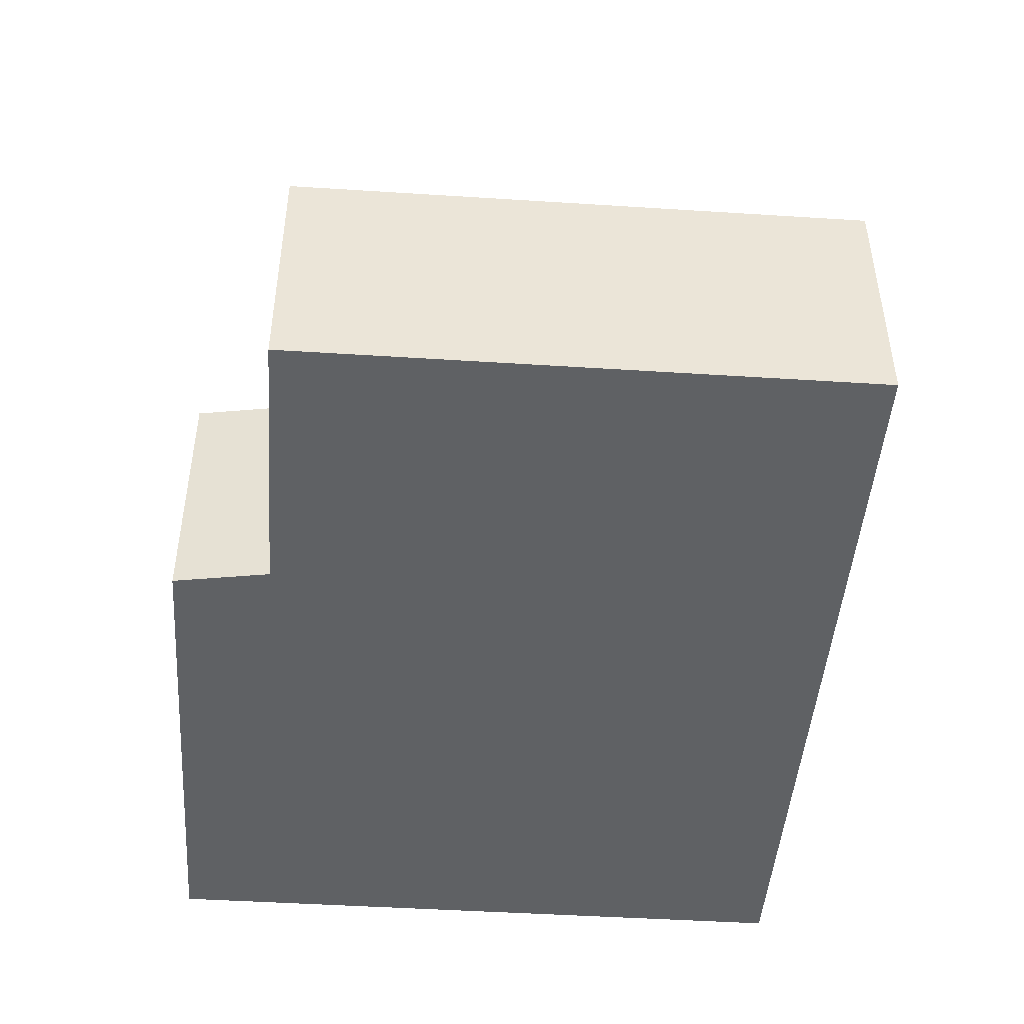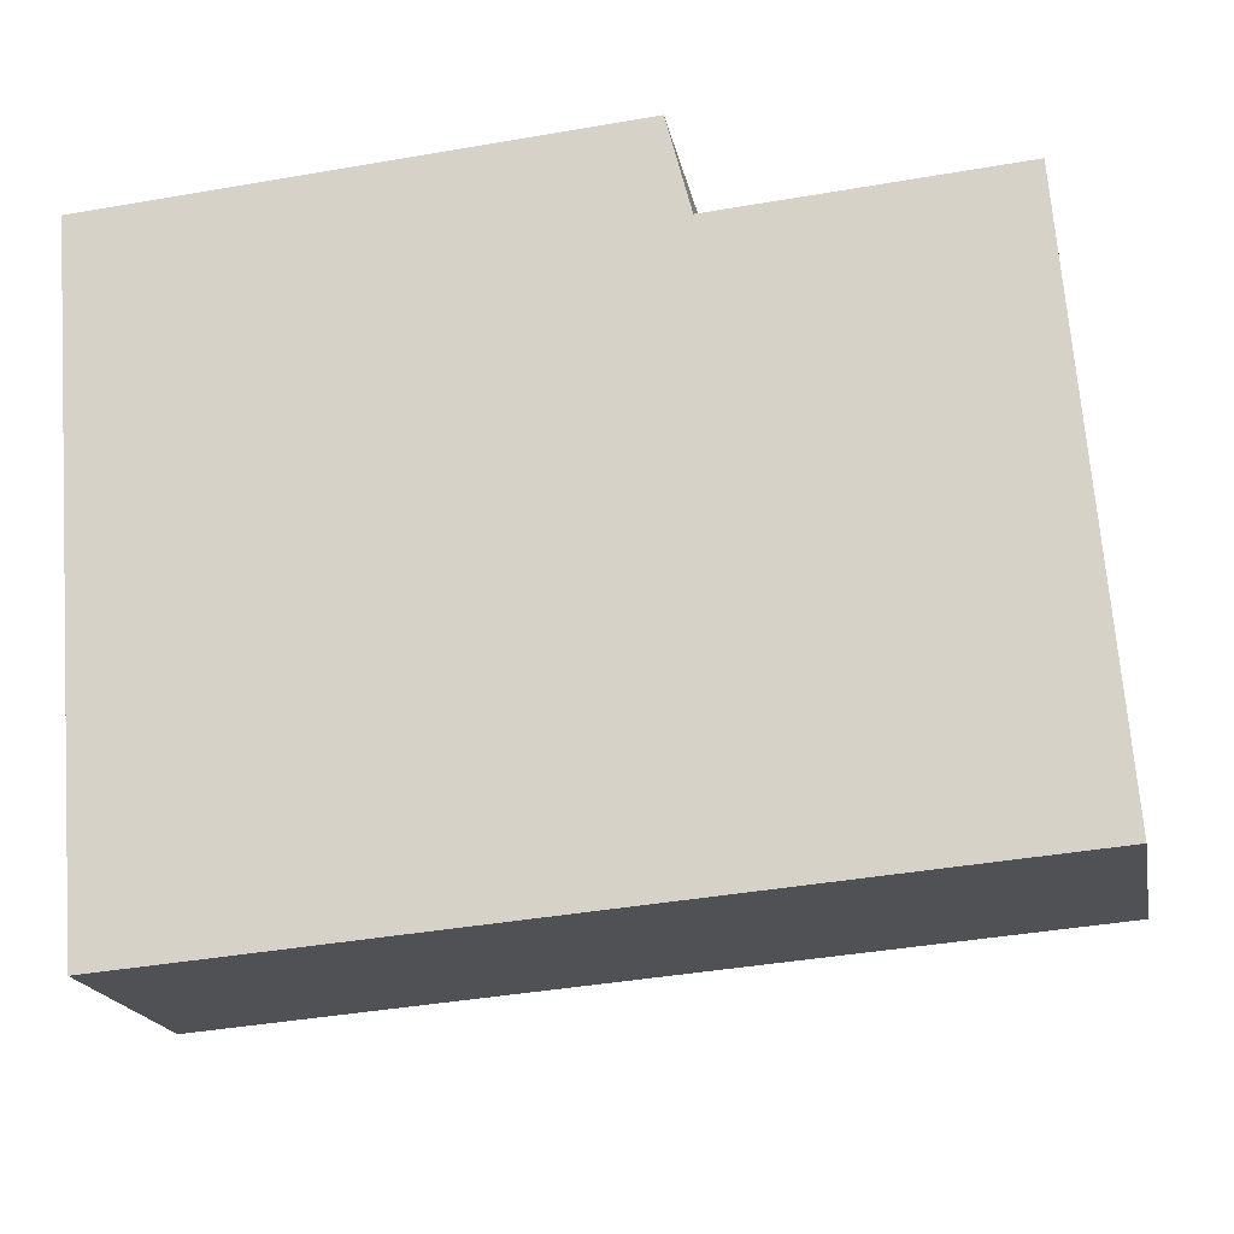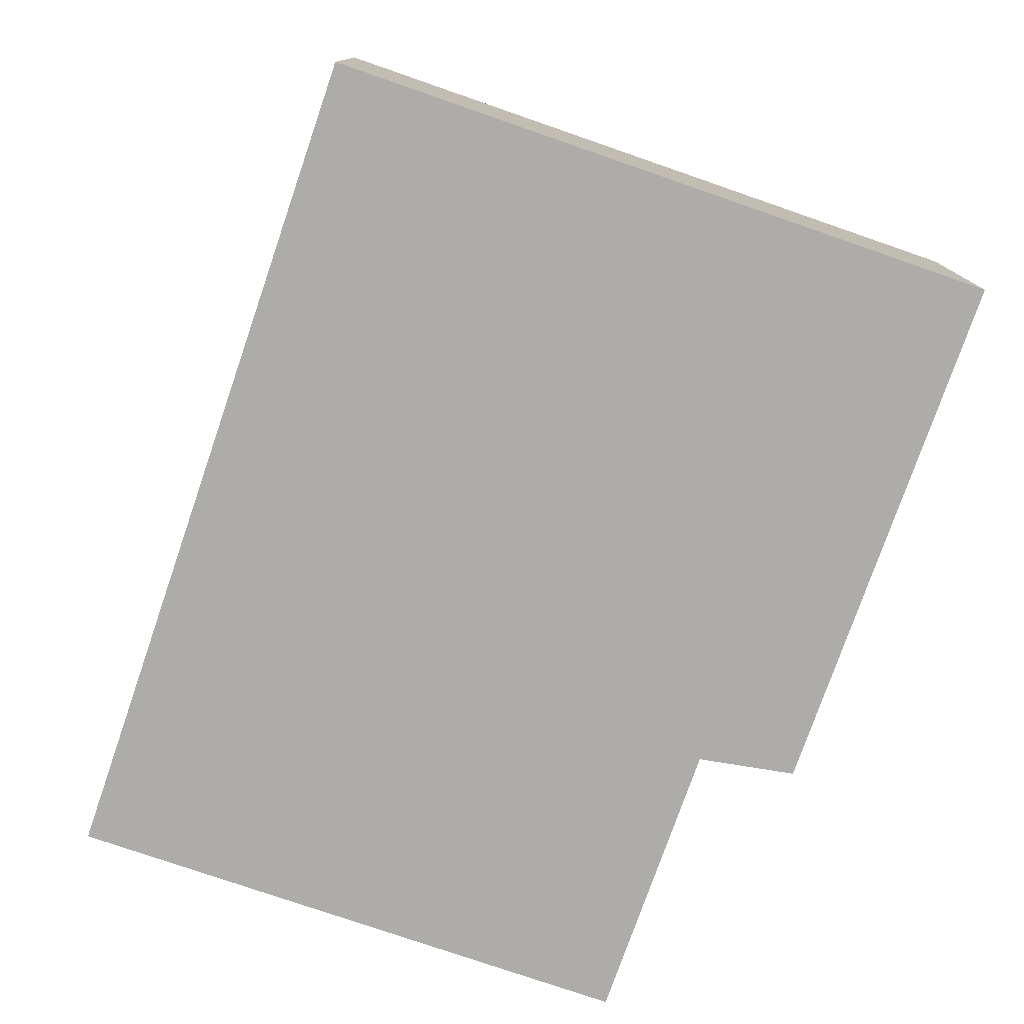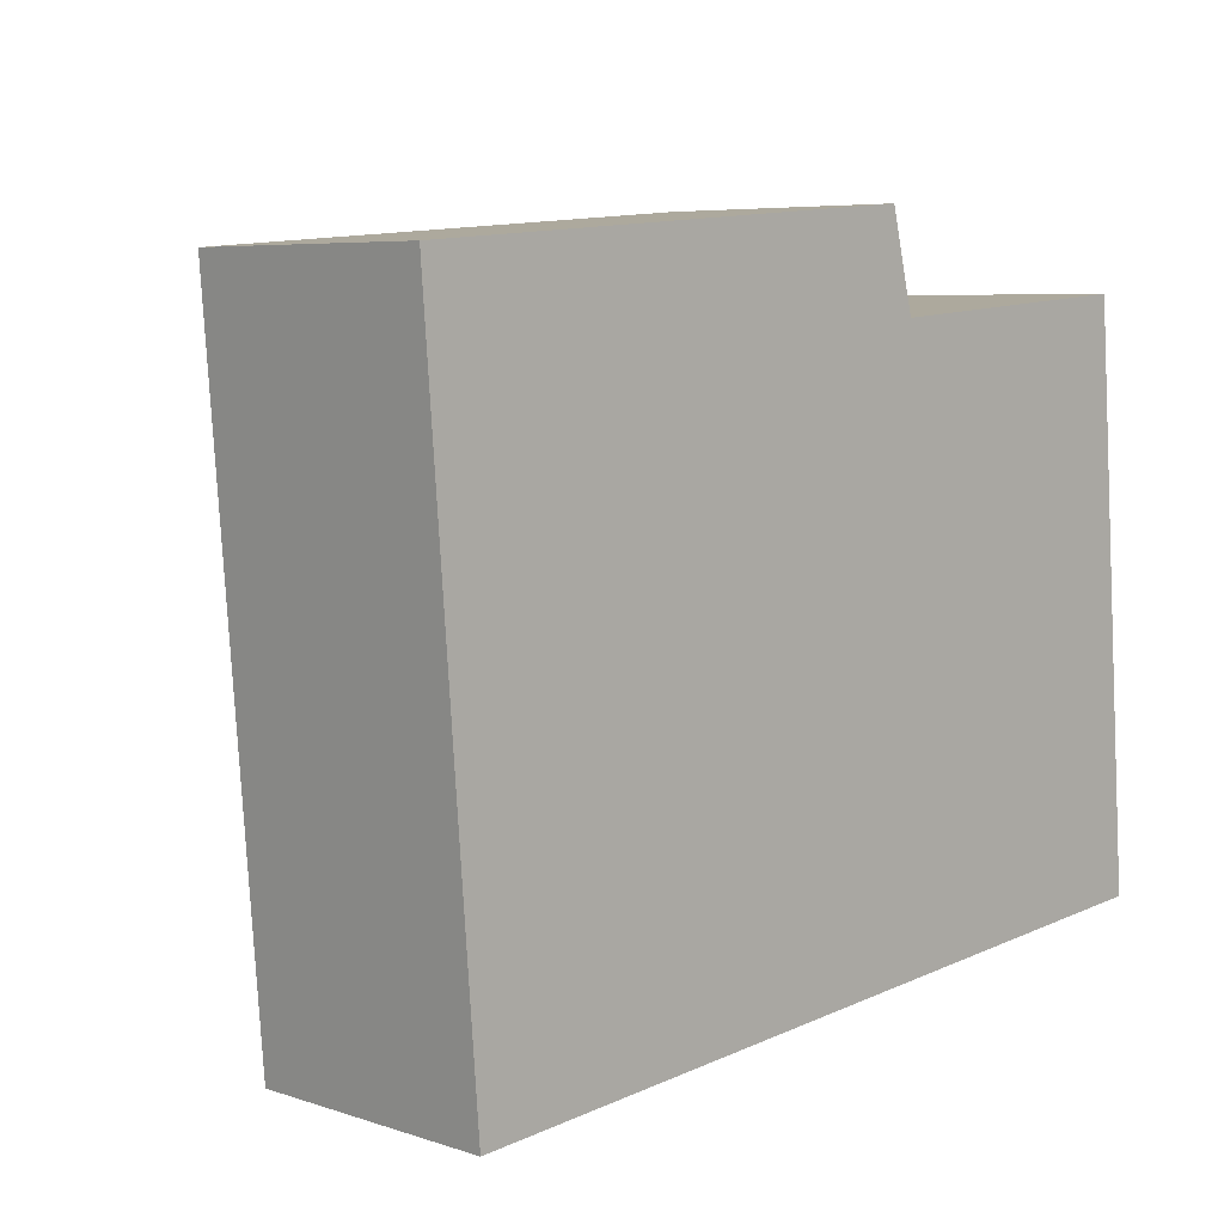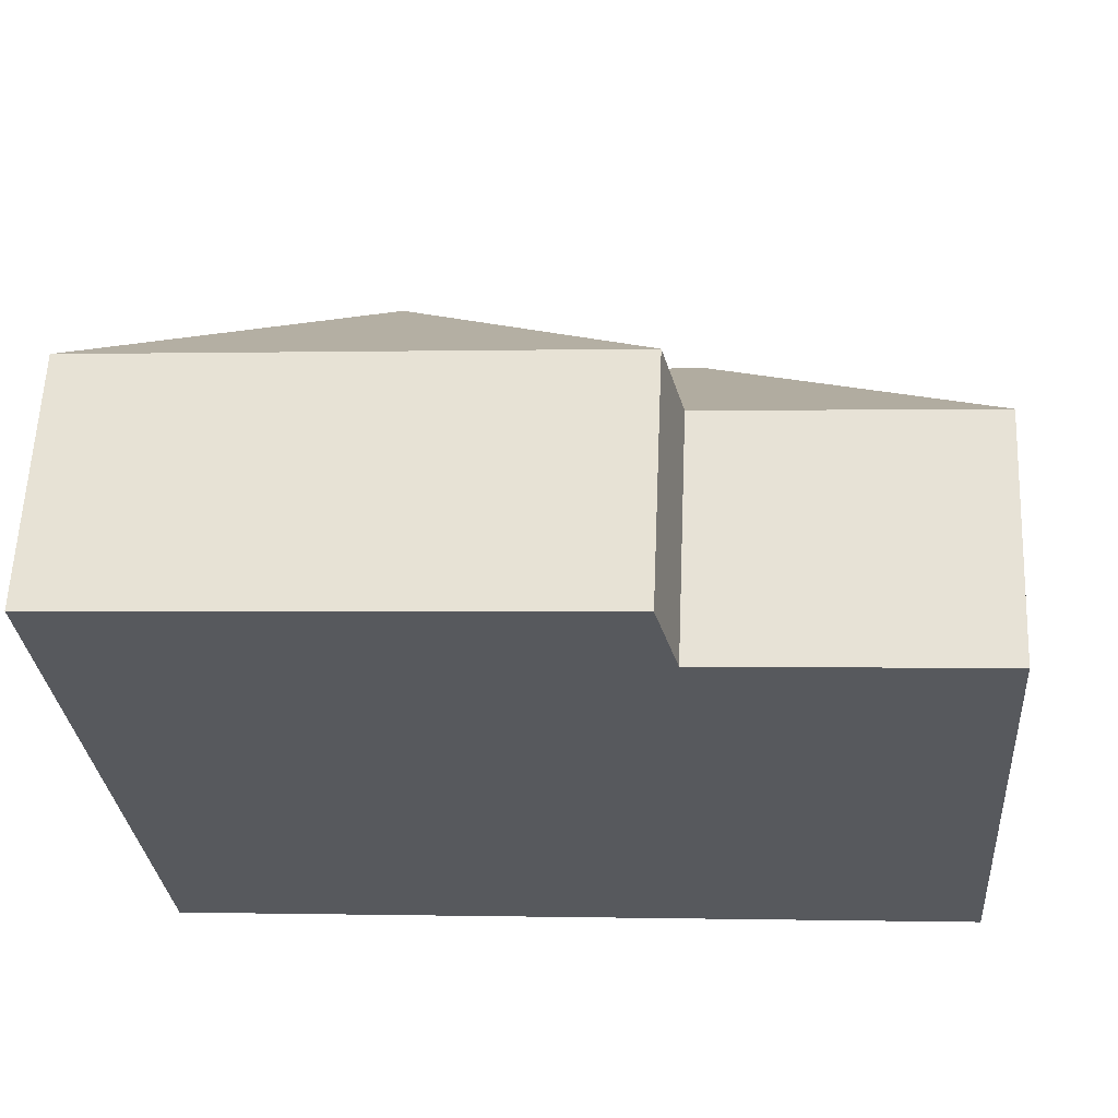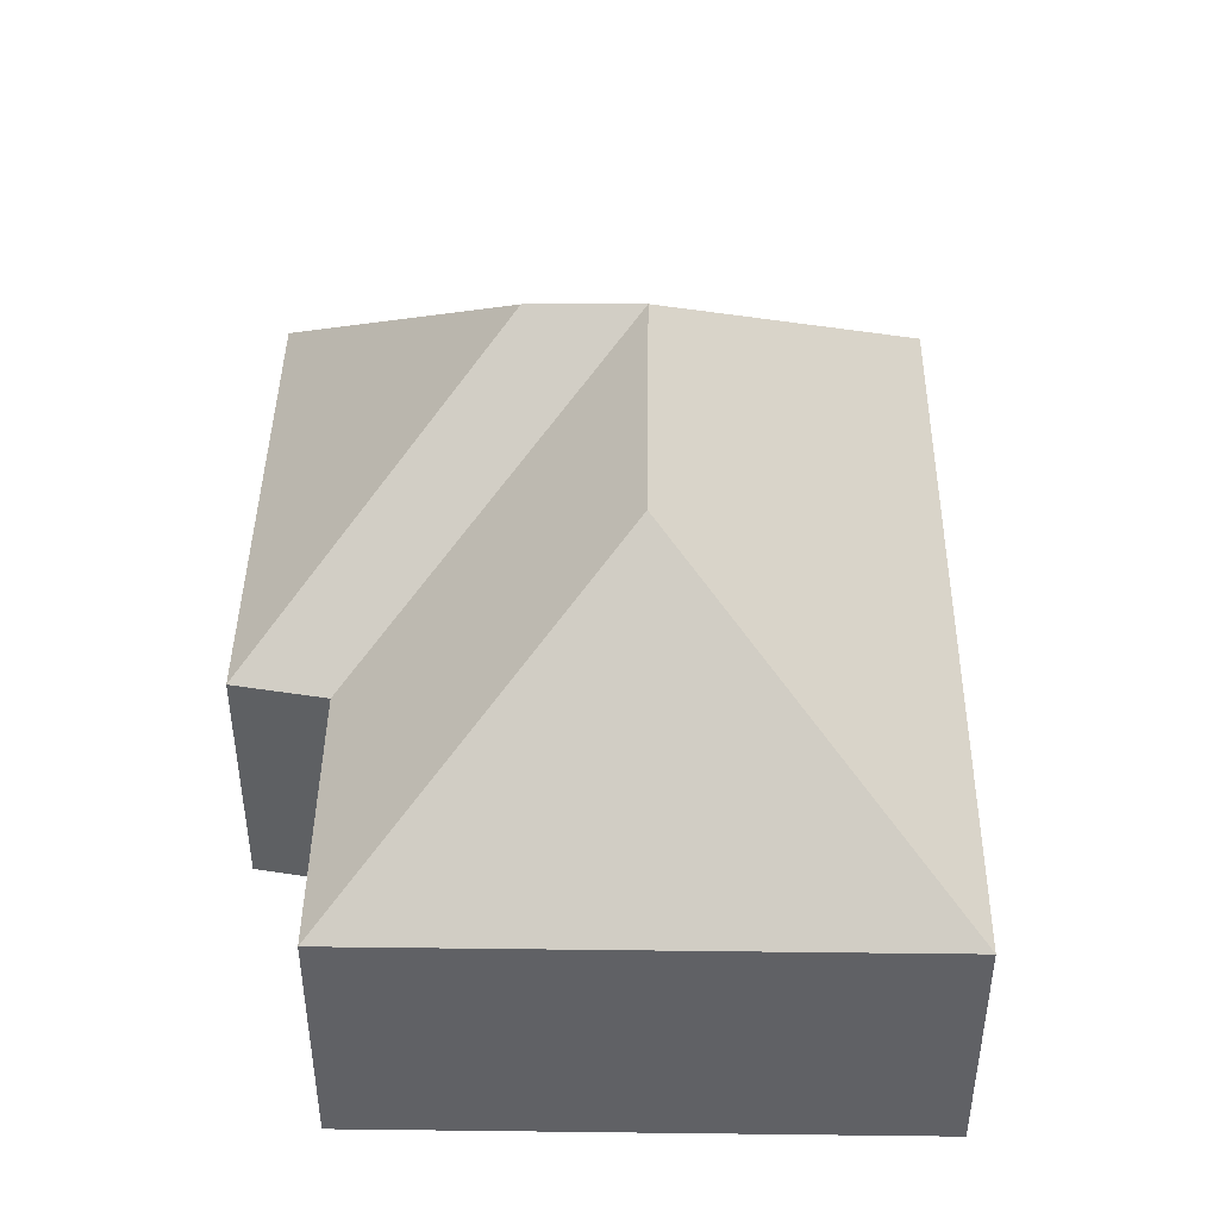
<metadata>
{"format":"obj","ext":"obj","renderer":"f3d","projection":"perspective","resolution":1024,"background":"white","views":[{"elev":-46.3,"azim":81.3,"up":"+Y"},{"elev":-19.2,"azim":10.8,"up":"+Z"},{"elev":-77.0,"azim":-113.6,"up":"+Y"},{"elev":6.2,"azim":-45.7,"up":"+Z"},{"elev":60.6,"azim":2.5,"up":"+Z"},{"elev":43.0,"azim":86.3,"up":"+Y"}]}
</metadata>
<code>
o CG10_500_049071_0032
v 26.92 75 -221.3
v 273.4 75 -201.7
v 184.2 144.9 -122.9
v 98.67 145 -129.6
v 93.25 142.6 -95.09
v 175.1 75 -39.23
v 260.1 75 -32.65
v 11.22 75 -23.49
v 167.9 75 -11.11
v 26.92 0 -221.3
v 273.4 0 -201.7
v 260.1 0 -32.65
v 175.1 0 -39.23
v 167.9 0 -11.11
v 11.22 0 -23.49
f 8 5 9
f 6 4 5 9
f 6 7 3 4
f 7 2 3
f 2 1 4 3
f 8 1 4 5
f 10 11 12 13 14 15
f 1 10 11 2
f 2 11 12 7
f 7 12 13 6
f 6 13 14 9
f 9 14 15 8
f 8 15 10 1

</code>
